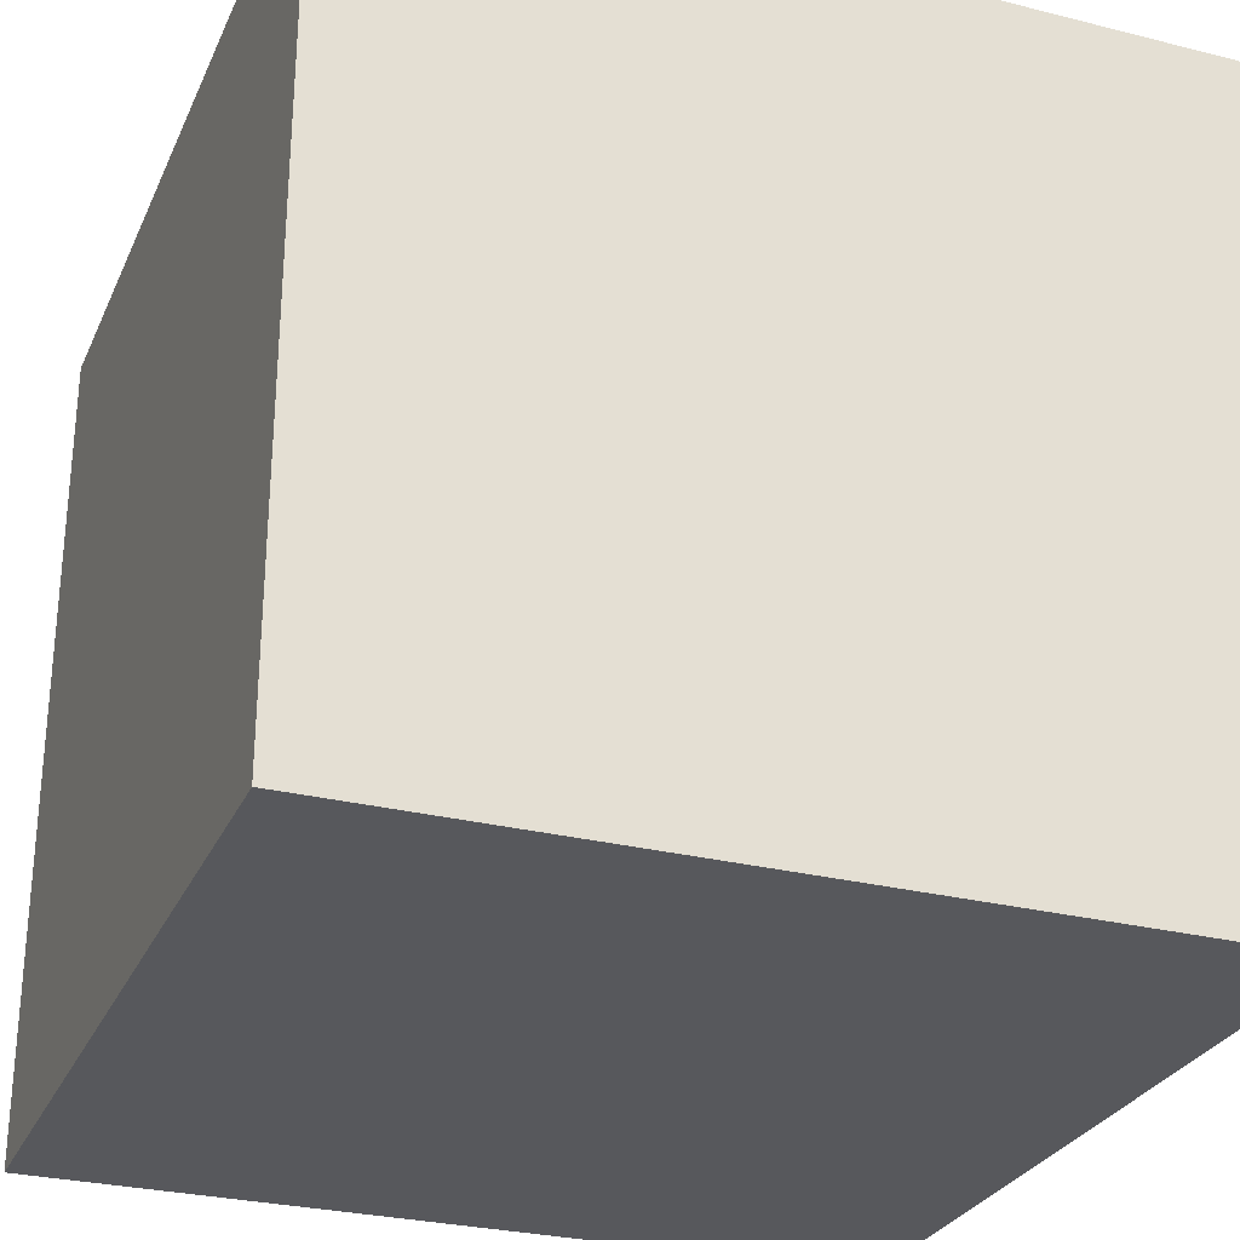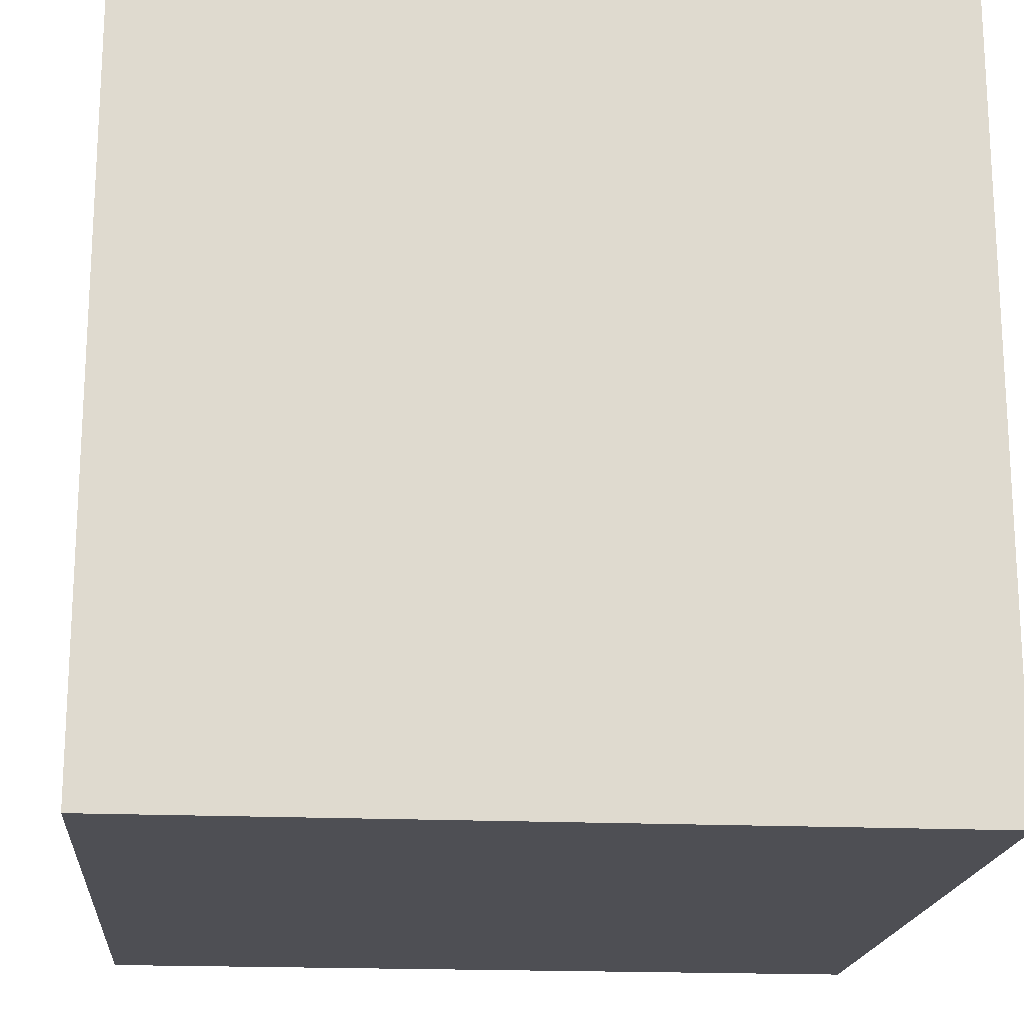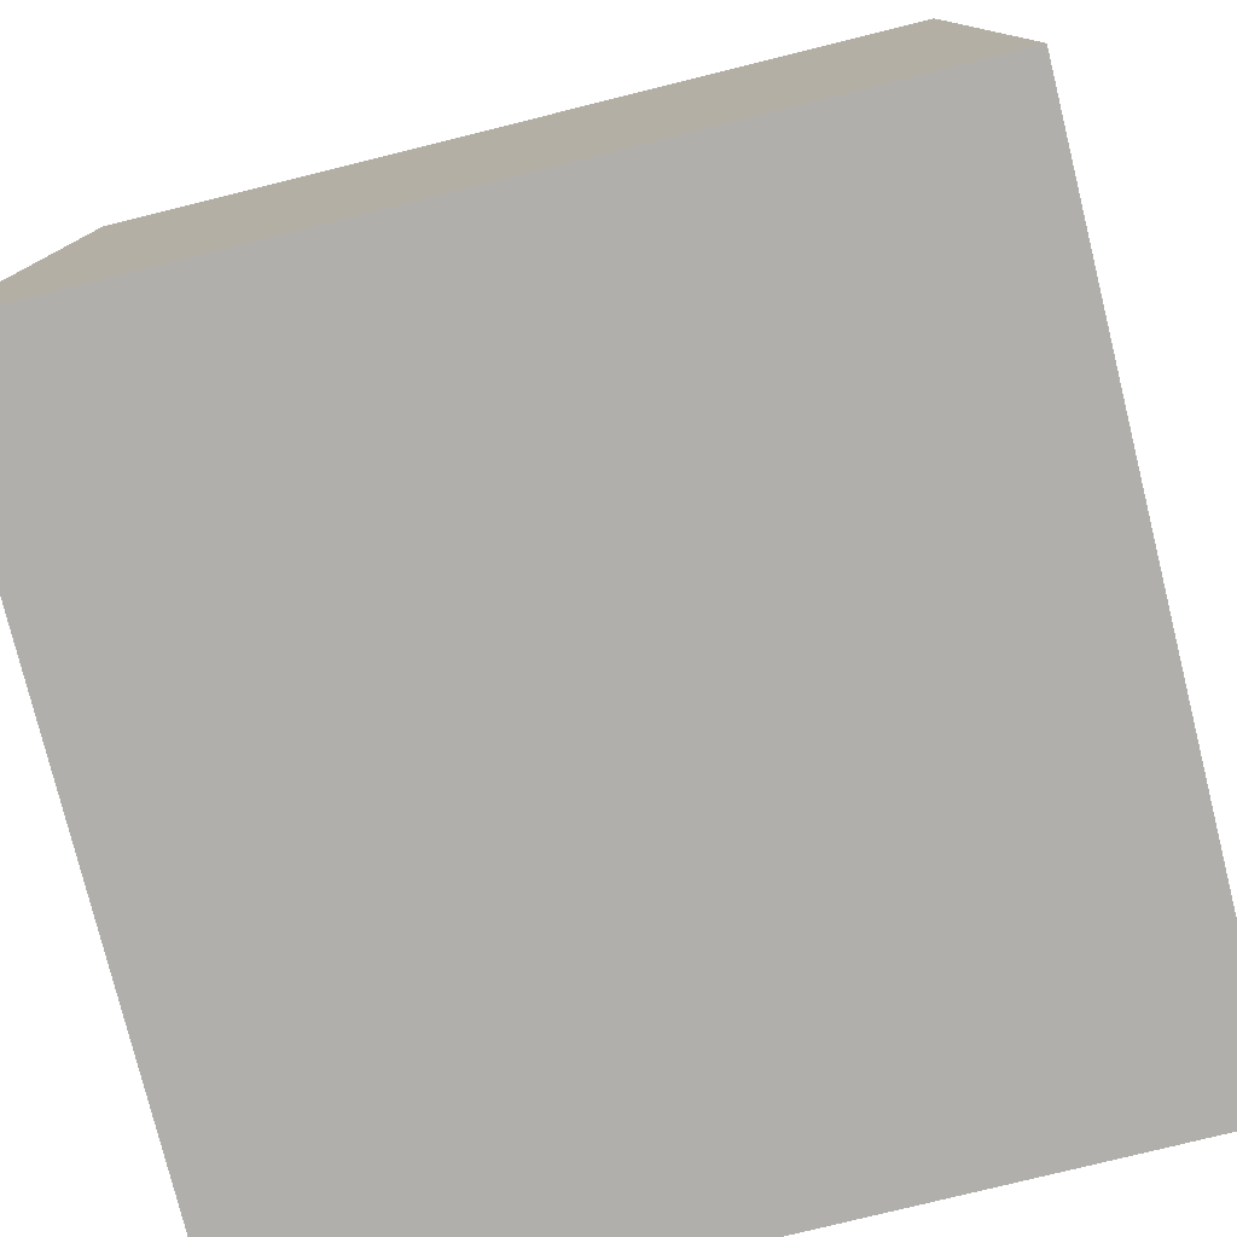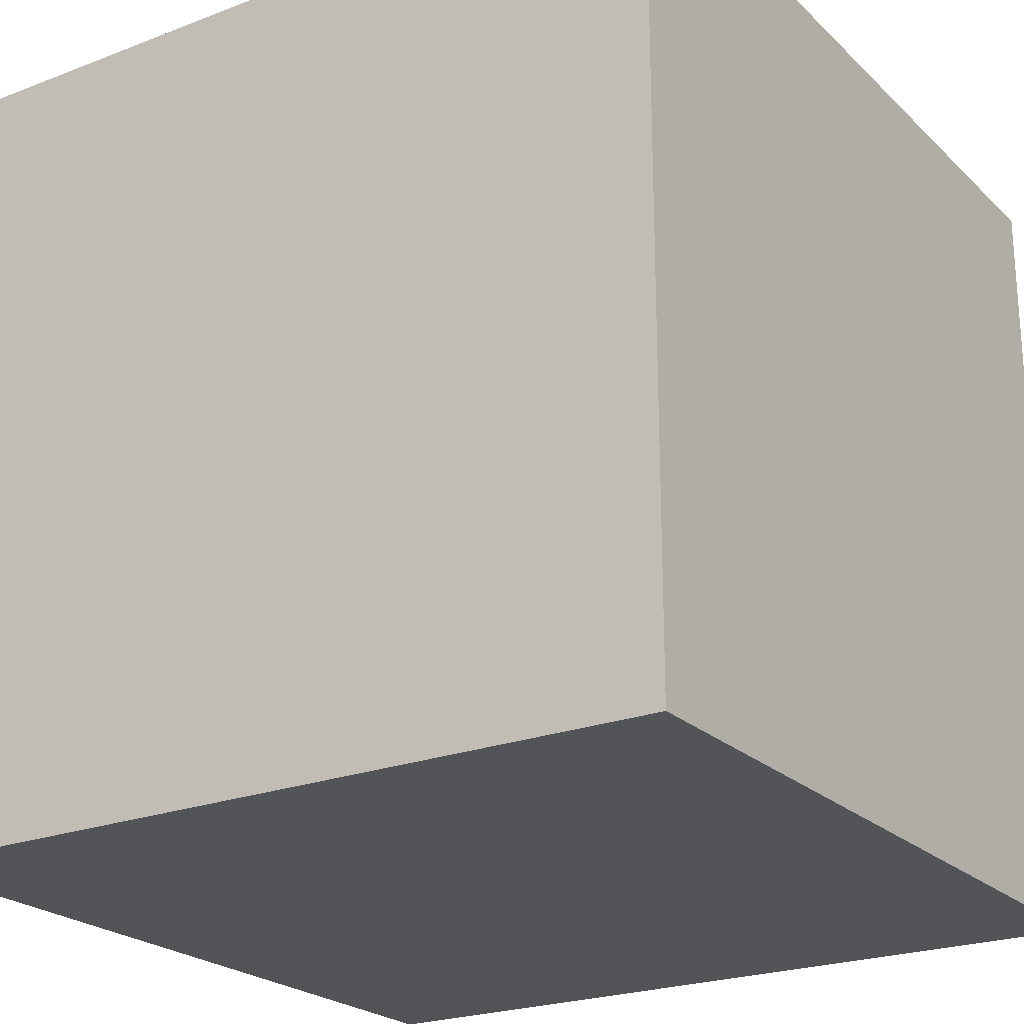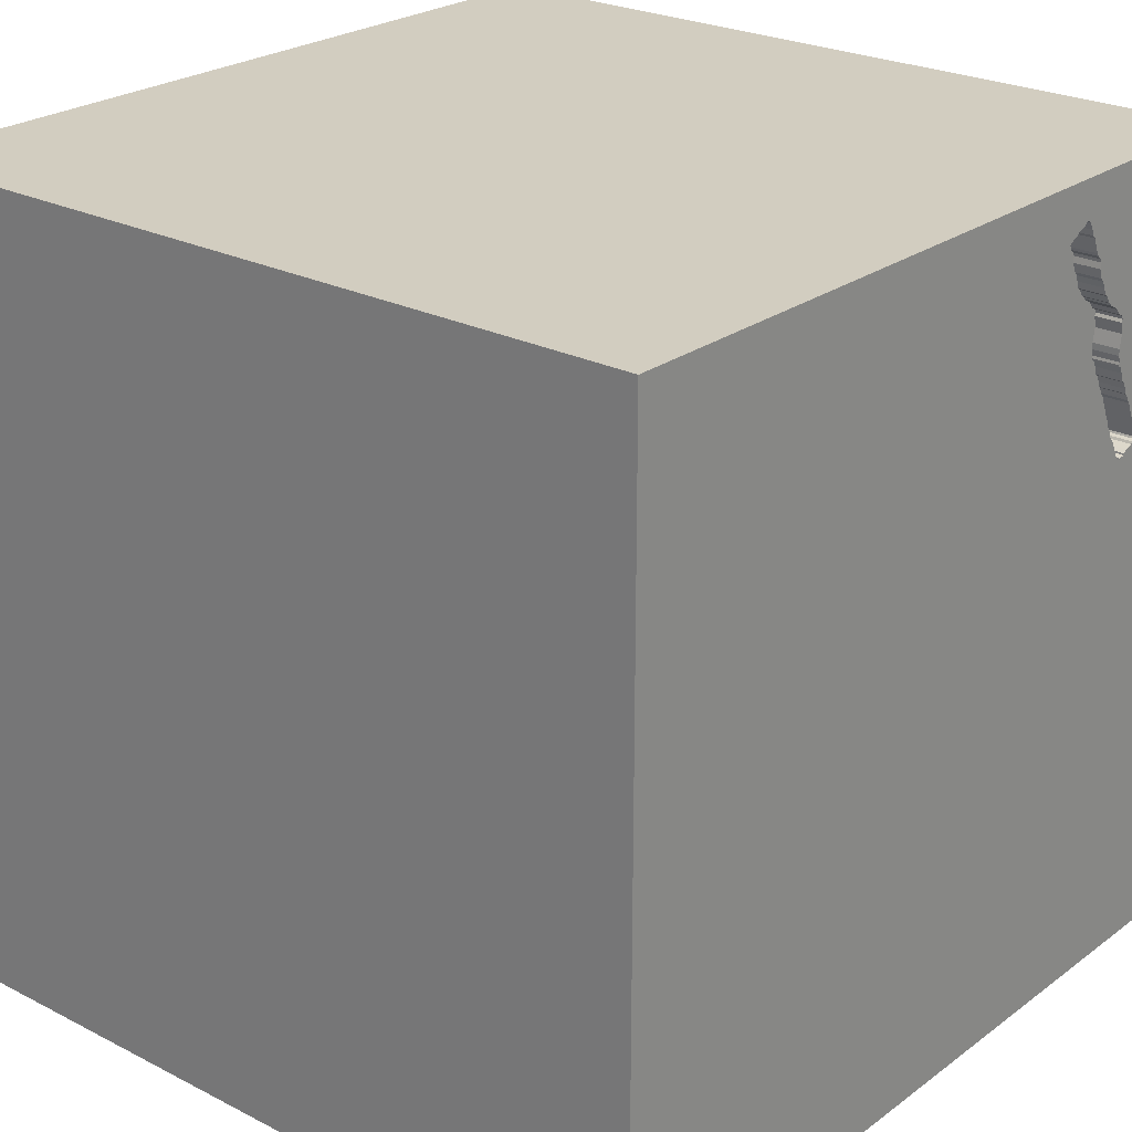
<metadata>
{"format":"obj","ext":"obj","renderer":"f3d","projection":"perspective","resolution":1024,"background":"white","views":[{"elev":-28.5,"azim":159.3,"up":"+Y"},{"elev":-18.4,"azim":-5.0,"up":"+Y"},{"elev":-78.2,"azim":-166.1,"up":"+Y"},{"elev":-23.1,"azim":-56.9,"up":"+Y"},{"elev":24.5,"azim":130.0,"up":"+Z"}]}
</metadata>
<code>
o watch_51
v -0.7674 1.5 1.009
v -0.7746 1.5 0.8765
v -1.011 1.5 0.5289
v -1.011 1.4 0.5289
v -0.7208 1.5 1.122
v -1.108 1.5 0.4802
v -1.108 1.4 0.4802
v -1.096 1.5 0.6461
v -1.096 1.4 0.6461
v -1.152 1.5 0.5014
v -1.152 1.4 0.5014
v -0.6407 1.5 1.31
v -1.031 1.5 0.7695
v -1.5 -1.5 1.5
v -0.5599 0.7666 -1.5
v -0.8594 0.4687 1.5
v -1.5 -1.5 -1.5
v -0.638 -1.5 -0.2344
v -0.8854 1.5 0.3385
v -0.9266 1.5 1.03
v -0.9349 1.5 0.6654
v -0.9538 1.5 0.6408
v -0.9538 1.4 0.6408
v -0.9158 1.5 0.7047
v -0.8737 1.5 0.7787
v -0.8737 1.4 0.7787
v -0.84 1.5 1.198
v 0.1562 0.4687 1.5
v 0.887 -0.2148 -1.5
v 1.5 1.5 1.5
v 0.3906 -0.625 1.5
v 0.6641 -1.5 0.5143
v 0.4427 -1.5 -0.07812
v 0.3125 -1.5 1.198
v 0.5208 -1.5 -0.5729
v 0.1823 -1.5 -1.185
v 1.5 -1.5 1.5
v 0.1432 1.5 1.217
v 0.1208 1.5 0.1534
v -0.1497 1.5 1.5
v -1.047 1.5 0.4579
v -1.047 1.4 0.4579
v -0.8961 1.5 0.7526
v -0.8961 1.4 0.7526
v -1.002 1.5 0.8608
v -0.9984 1.5 0.9771
v -0.9984 1.4 0.9771
v -0.7102 1.5 1.342
v -0.8176 1.5 1.224
v -0.6872 1.5 1.197
v -0.6872 1.4 1.197
v -0.6993 1.5 1.146
v -1.134 1.5 0.488
v -1.134 1.4 0.488
v -1.089 1.5 0.4694
v -1.089 1.4 0.4694
v 0.02604 -1.094 1.5
v 0.01302 -0.07812 1.5
v 0.02604 1.094 1.5
v -0.1693 -1.5 0.4687
v -0.1042 -1.5 -0.2344
v -0.1823 -1.5 1.198
v -1.085 1.5 0.6591
v -1.085 1.4 0.6591
v -0.7746 1.4 0.8765
v -0.7347 1.5 1.096
v -0.7347 1.4 1.096
v -0.6993 1.4 1.146
v -0.7268 1.5 1.352
v -0.9869 1.5 0.5601
v -1.078 1.5 0.4592
v -1.078 1.4 0.4592
v -0.925 1.5 0.6967
v -0.925 1.4 0.6967
v 1.185 0.1823 1.5
v 1.5 1.5 -1.5
v 1.5 -1.5 -1.5
v 1.172 -1.5 0.1953
v -1.003 1.5 0.9524
v -0.9199 1.5 1.039
v -0.7705 1.5 1.001
v -1.003 1.4 0.9524
v -1.074 1.5 0.4632
v -1.074 1.4 0.4632
v -0.7758 1.5 0.9741
v -1.009 1.5 0.8138
v -1.009 1.4 0.8138
v -1.018 1.5 0.7936
v -1.018 1.4 0.7936
v -0.8099 1.5 1.236
v -0.8099 1.4 1.236
v -1.024 1.5 0.7815
v -0.972 1.5 0.5893
v -0.8212 1.5 0.8131
v -0.8212 1.4 0.8131
v -1.14 1.5 0.4962
v -0.9082 1.5 1.046
v -0.9082 1.4 1.046
v -0.8528 1.5 0.7937
v -0.676 1.5 1.21
v -0.9349 1.4 0.6654
v -1.075 1.5 0.6818
v -1.075 1.4 0.6818
v -1.031 1.4 0.7695
v -1.063 1.5 0.453
v -1.063 1.4 0.453
v -0.7273 1.5 1.358
v -0.7677 1.5 0.9149
v -0.5208 -0.5469 1.5
v -0.6785 1.5 1.326
v -0.6785 1.4 1.326
v -1.5 -0.9375 0.4167
v -1.5 0.5208 0.3906
v -1.5 1.5 1.5
v -1.5 0.3776 -0.4948
v -1.5 0.1823 0.7812
v -1.5 -0.1302 1.5
v -1.5 -0.01302 -0.9896
v -1.5 -0.02604 0.1562
v -1.5 -0.2604 1.211
v -1.5 0 -0.4687
v -1.5 1.042 0.07812
v -1.5 -0.5469 -0.2083
v -1.5 1.5 -1.5
v -1.5 1.5 0.1302
v -1.5 -1.276 0.01302
v -1.5 -0.4948 0.6641
v -0.9831 1.5 0.9856
v -0.9831 1.4 0.9856
v -1.088 1.5 0.4633
v -0.9038 1.5 0.741
v -0.6596 1.5 1.318
v -0.7428 1.5 1.09
v -0.7428 1.4 1.09
v -0.676 1.4 1.21
v -0.9869 1.4 0.5601
v -1.003 1.5 0.8375
v -0.8349 1.5 1.21
v -0.8349 1.4 1.21
v 0.6641 0.651 1.5
v 0.5729 -0.2344 1.5
v -0.8801 1.5 1.079
v -0.8801 1.4 1.079
v -0.9652 1.5 1.008
v -0.9652 1.4 1.008
v -0.8192 1.5 0.8182
v -0.8202 1.5 0.8156
v -0.7374 1.5 1.362
v -0.6407 1.4 1.31
v -1.14 1.4 0.4962
v -0.7687 1.5 1.027
v -0.7687 1.4 1.027
v -1.005 1.5 0.9577
v -1.147 1.5 0.5287
v -0.7501 1.5 1.352
v -0.7501 1.4 1.352
v -1.154 1.5 0.5049
v -0.7769 1.5 1.302
v -0.7769 1.4 1.302
v -0.684 1.5 1.334
v -0.8528 1.4 0.7937
v -0.972 1.4 0.5893
v -0.7676 1.5 1.324
v -0.7676 1.4 1.324
v 1.5 0.1916 -0.2966
v -0.6529 1.5 1.266
v -0.4736 -0.9041 -1.5
v -1.25 0.1432 1.5
v -1.146 -1.5 0.1823
v -1.354 1.5 0.4167
v -1.002 1.4 0.8608
v -0.9842 1.5 0.5697
v -0.7007 1.5 1.164
v -0.7007 1.4 1.164
v -1.003 1.4 0.8375
v -1.029 1.5 0.4934
v -1.008 1.5 0.8042
v -1.064 1.5 0.4591
v -0.8192 1.4 0.8182
v -0.9801 1.5 0.5838
v -0.761 1.5 1.039
v -1.088 1.4 0.4633
v -0.7674 1.4 1.009
v -1.098 1.5 0.4747
v -0.5208 0.2083 1.5
v -0.4167 1.042 1.5
v -0.4167 -1.5 -1.042
v -0.7758 1.4 0.9741
v -0.8918 1.5 1.072
v -0.684 1.4 1.334
v -0.8594 1.5 1.129
v -0.8594 1.4 1.129
v -0.9266 1.4 1.03
v -0.7871 1.5 1.291
v -0.8507 1.5 0.7987
v -0.8507 1.4 0.7987
v -1.011 1.5 0.7966
v -1.011 1.4 0.7966
v -0.8658 1.5 1.117
v -0.6377 1.5 1.303
v -0.6377 1.4 1.303
v -1.007 1.5 0.963
v -1.007 1.4 0.963
v -0.8723 1.5 1.105
v -0.8723 1.4 1.105
v -0.9801 1.4 0.5838
v -0.7102 1.4 1.342
v -0.8372 1.5 1.176
v -0.8372 1.4 1.176
v -1.146 1.5 0.4987
v -0.8481 1.5 1.142
v -1.011 1.5 0.9115
v -1.011 1.4 0.9115
v -1.067 1.5 0.6873
v -1.067 1.4 0.6873
v -1.04 1.5 0.7382
v -1.04 1.4 0.7382
v -0.7035 1.5 1.136
v -0.7035 1.4 1.136
v -0.7871 1.4 1.291
v -1.049 1.5 0.7327
v -0.761 1.4 1.039
v -0.889 1.5 0.7555
v -0.889 1.4 0.7555
v -0.7906 1.5 0.8447
v -0.7906 1.4 0.8447
v -1.049 1.4 0.7327
v -0.9038 1.4 0.741
v -0.9199 1.4 1.039
v -1.155 1.5 0.5085
v -1.155 1.4 0.5085
v -0.84 1.4 1.198
v -0.8481 1.4 1.142
v -0.8029 1.5 0.8292
v -1.063 1.5 0.706
v -0.7736 1.5 0.9938
v -0.7736 1.4 0.9938
v -0.9457 1.5 0.6462
v -0.9457 1.4 0.6462
v -0.7271 1.5 1.355
v -0.7208 1.4 1.122
v -0.7677 1.4 0.9149
v -1.064 1.4 0.4591
v -1.063 1.4 0.706
v -0.8176 1.4 1.224
v -0.7273 1.4 1.358
v -0.8029 1.4 0.8292
v -0.7374 1.4 1.362
v -0.9158 1.4 0.7047
v -1.008 1.4 0.8042
v -0.8918 1.4 1.072
v -0.7268 1.4 1.352
f 117 120 14
f 14 126 17
f 14 168 117
f 120 127 14
f 112 126 14
f 17 169 14
f 14 62 37
f 37 57 14
f 127 112 14
f 62 34 37
f 117 114 120
f 14 60 62
f 57 109 14
f 109 168 14
f 168 114 117
f 120 116 127
f 112 123 126
f 57 31 109
f 109 185 168
f 114 116 120
f 127 123 112
f 169 18 14
f 17 18 169
f 31 58 109
f 58 185 109
f 185 16 168
f 16 114 168
f 116 119 127
f 127 119 123
f 18 60 14
f 60 34 62
f 123 17 126
f 18 61 60
f 60 32 34
f 37 31 57
f 114 113 116
f 116 113 119
f 32 37 34
f 31 141 58
f 61 33 60
f 119 121 123
f 33 32 60
f 58 28 185
f 185 186 16
f 17 187 18
f 186 114 16
f 123 118 17
f 114 122 113
f 113 121 119
f 121 118 123
f 37 141 31
f 28 186 185
f 113 115 121
f 187 61 18
f 153 79 114
f 202 153 114
f 114 128 46
f 46 202 114
f 32 78 37
f 141 28 58
f 114 20 144
f 144 128 114
f 114 79 212
f 86 177 114
f 114 212 45
f 137 86 114
f 114 45 137
f 141 140 28
f 28 59 186
f 114 40 148
f 114 148 155
f 27 208 211
f 90 49 138
f 27 211 114
f 114 90 138
f 114 138 27
f 189 97 80
f 114 142 189
f 80 20 114
f 114 189 80
f 177 197 88
f 13 216 221
f 114 177 88
f 114 88 92
f 13 221 114
f 114 92 13
f 122 115 113
f 187 36 61
f 61 35 33
f 33 78 32
f 37 75 141
f 186 40 114
f 40 107 148
f 114 155 163
f 163 158 194
f 194 90 114
f 114 163 194
f 191 199 204
f 204 142 114
f 114 211 191
f 114 191 204
f 114 221 235
f 235 214 102
f 102 63 114
f 114 235 102
f 40 38 240
f 240 107 40
f 8 154 114
f 114 63 8
f 154 170 114
f 170 125 114
f 115 118 121
f 75 140 141
f 38 52 166
f 38 166 200
f 69 240 38
f 48 69 38
f 38 200 12
f 12 132 110
f 160 48 38
f 12 110 160
f 12 160 38
f 210 53 170
f 170 154 230
f 230 157 10
f 170 230 10
f 170 10 210
f 122 124 115
f 36 35 61
f 35 78 33
f 218 52 38
f 100 166 52
f 52 173 50
f 50 100 52
f 130 19 53
f 53 210 96
f 53 6 184
f 53 184 130
f 125 122 114
f 124 118 115
f 78 77 37
f 165 30 37
f 30 75 37
f 140 59 28
f 59 40 186
f 19 130 71
f 41 176 3
f 71 83 178
f 41 3 19
f 71 178 105
f 105 41 19
f 19 71 105
f 184 55 130
f 124 170 53
f 124 125 170
f 17 36 187
f 165 37 77
f 108 5 218
f 70 172 19
f 19 3 70
f 19 124 53
f 35 77 78
f 140 30 59
f 39 108 218
f 5 108 85
f 236 81 1
f 181 133 66
f 1 151 181
f 85 236 1
f 66 5 85
f 66 85 1
f 1 181 66
f 238 21 19
f 19 172 180
f 22 238 19
f 19 180 93
f 19 93 22
f 38 39 218
f 24 39 19
f 21 73 24
f 19 21 24
f 125 124 122
f 75 30 140
f 30 40 59
f 39 146 234
f 2 108 39
f 39 234 225
f 39 225 2
f 24 131 39
f 124 19 39
f 15 167 17
f 36 77 35
f 94 147 146
f 99 195 94
f 94 146 39
f 131 43 223
f 223 25 99
f 99 94 39
f 39 131 223
f 39 223 99
f 124 17 118
f 29 167 15
f 15 17 124
f 17 77 36
f 167 77 17
f 76 29 15
f 38 40 30
f 77 167 29
f 39 38 30
f 76 124 39
f 76 15 124
f 76 30 165
f 76 39 30
f 76 77 29
f 76 165 77
f 245 209 139
f 245 174 209
f 245 139 49
f 232 139 209
f 91 174 245
f 174 241 209
f 138 49 139
f 49 90 245
f 27 138 139
f 139 232 27
f 208 27 232
f 232 209 208
f 51 174 91
f 91 245 90
f 219 241 174
f 209 241 134
f 50 173 174
f 174 51 50
f 51 91 220
f 241 219 218
f 218 5 241
f 219 174 68
f 209 134 233
f 241 67 134
f 211 208 209
f 209 233 211
f 173 52 174
f 135 51 220
f 90 194 220
f 220 91 90
f 52 218 219
f 219 68 52
f 68 174 52
f 233 134 192
f 67 241 5
f 5 66 67
f 66 133 134
f 134 67 66
f 100 50 51
f 51 135 100
f 159 135 220
f 233 192 211
f 134 205 192
f 133 181 134
f 159 111 135
f 194 158 159
f 159 220 194
f 191 211 192
f 222 205 134
f 199 191 192
f 192 205 199
f 222 134 181
f 166 100 135
f 135 201 166
f 111 159 207
f 201 135 111
f 158 163 159
f 222 143 205
f 204 199 205
f 201 200 166
f 190 111 207
f 159 164 207
f 111 149 201
f 164 159 163
f 152 143 222
f 142 204 205
f 205 143 142
f 181 151 152
f 152 222 181
f 12 200 201
f 201 149 12
f 160 110 111
f 111 190 160
f 48 160 190
f 190 207 48
f 252 207 164
f 132 12 149
f 149 111 132
f 143 152 237
f 151 1 152
f 110 132 111
f 207 252 48
f 252 164 156
f 163 155 156
f 156 164 163
f 143 237 98
f 183 237 152
f 189 142 143
f 143 251 189
f 183 152 1
f 69 48 252
f 156 248 252
f 143 98 251
f 98 237 188
f 81 236 237
f 237 183 81
f 1 81 183
f 252 246 240
f 240 69 252
f 248 156 155
f 155 148 248
f 246 252 248
f 251 98 189
f 188 193 98
f 188 237 85
f 236 85 237
f 107 240 246
f 246 248 148
f 148 107 246
f 97 189 98
f 193 188 242
f 98 193 229
f 85 108 188
f 80 97 98
f 98 229 80
f 242 129 193
f 242 188 108
f 229 193 80
f 242 65 129
f 193 129 145
f 108 2 242
f 20 80 193
f 65 242 2
f 179 129 65
f 193 145 144
f 144 20 193
f 145 129 144
f 2 225 65
f 129 179 82
f 65 226 179
f 128 144 129
f 226 65 225
f 47 129 82
f 179 213 82
f 226 247 179
f 129 47 128
f 225 234 226
f 47 82 203
f 213 179 196
f 82 213 79
f 247 226 234
f 179 247 234
f 234 146 179
f 46 128 47
f 47 203 46
f 153 202 203
f 203 82 153
f 213 196 171
f 196 179 95
f 212 79 213
f 79 153 82
f 146 147 179
f 202 46 203
f 45 212 213
f 213 171 45
f 26 171 196
f 94 195 196
f 196 95 94
f 147 94 95
f 95 179 147
f 171 26 175
f 161 26 196
f 195 99 196
f 171 175 45
f 175 26 250
f 99 25 26
f 26 161 99
f 161 196 99
f 137 45 175
f 87 175 250
f 26 44 250
f 175 87 137
f 87 250 86
f 224 44 26
f 228 250 44
f 25 223 224
f 224 26 25
f 86 137 87
f 177 86 250
f 223 43 44
f 44 224 223
f 228 198 250
f 228 44 131
f 250 198 177
f 43 131 44
f 198 228 104
f 197 177 198
f 104 89 198
f 74 104 228
f 249 228 131
f 131 24 249
f 88 197 198
f 198 89 88
f 92 88 89
f 89 104 92
f 217 104 74
f 249 74 228
f 13 92 104
f 104 217 13
f 101 217 74
f 24 73 74
f 74 249 24
f 216 13 217
f 23 217 101
f 73 21 101
f 101 74 73
f 221 216 217
f 217 227 221
f 217 23 244
f 101 239 23
f 227 217 244
f 23 215 244
f 21 238 239
f 239 101 21
f 238 22 23
f 23 239 238
f 227 244 235
f 235 221 227
f 64 215 23
f 244 215 235
f 22 93 23
f 215 64 103
f 23 206 64
f 214 235 215
f 162 23 93
f 102 214 215
f 215 103 102
f 63 102 103
f 103 64 63
f 206 23 162
f 206 9 64
f 93 180 162
f 206 162 180
f 206 136 9
f 8 63 64
f 64 9 8
f 180 172 206
f 136 206 172
f 172 70 136
f 9 136 4
f 9 4 150
f 70 3 4
f 4 136 70
f 154 8 9
f 9 231 154
f 150 231 9
f 4 7 150
f 3 176 4
f 231 230 154
f 231 150 11
f 4 56 7
f 150 7 54
f 176 41 42
f 42 4 176
f 157 230 231
f 231 11 157
f 210 10 11
f 11 150 210
f 56 4 84
f 7 56 184
f 184 6 7
f 150 54 96
f 6 53 54
f 54 7 6
f 42 84 4
f 10 157 11
f 150 96 210
f 56 84 72
f 55 184 56
f 53 96 54
f 84 42 243
f 41 105 106
f 106 42 41
f 56 72 182
f 72 84 71
f 130 55 56
f 56 182 130
f 178 83 84
f 84 243 178
f 243 42 106
f 105 178 106
f 182 72 71
f 71 130 182
f 83 71 84
f 243 106 178

</code>
